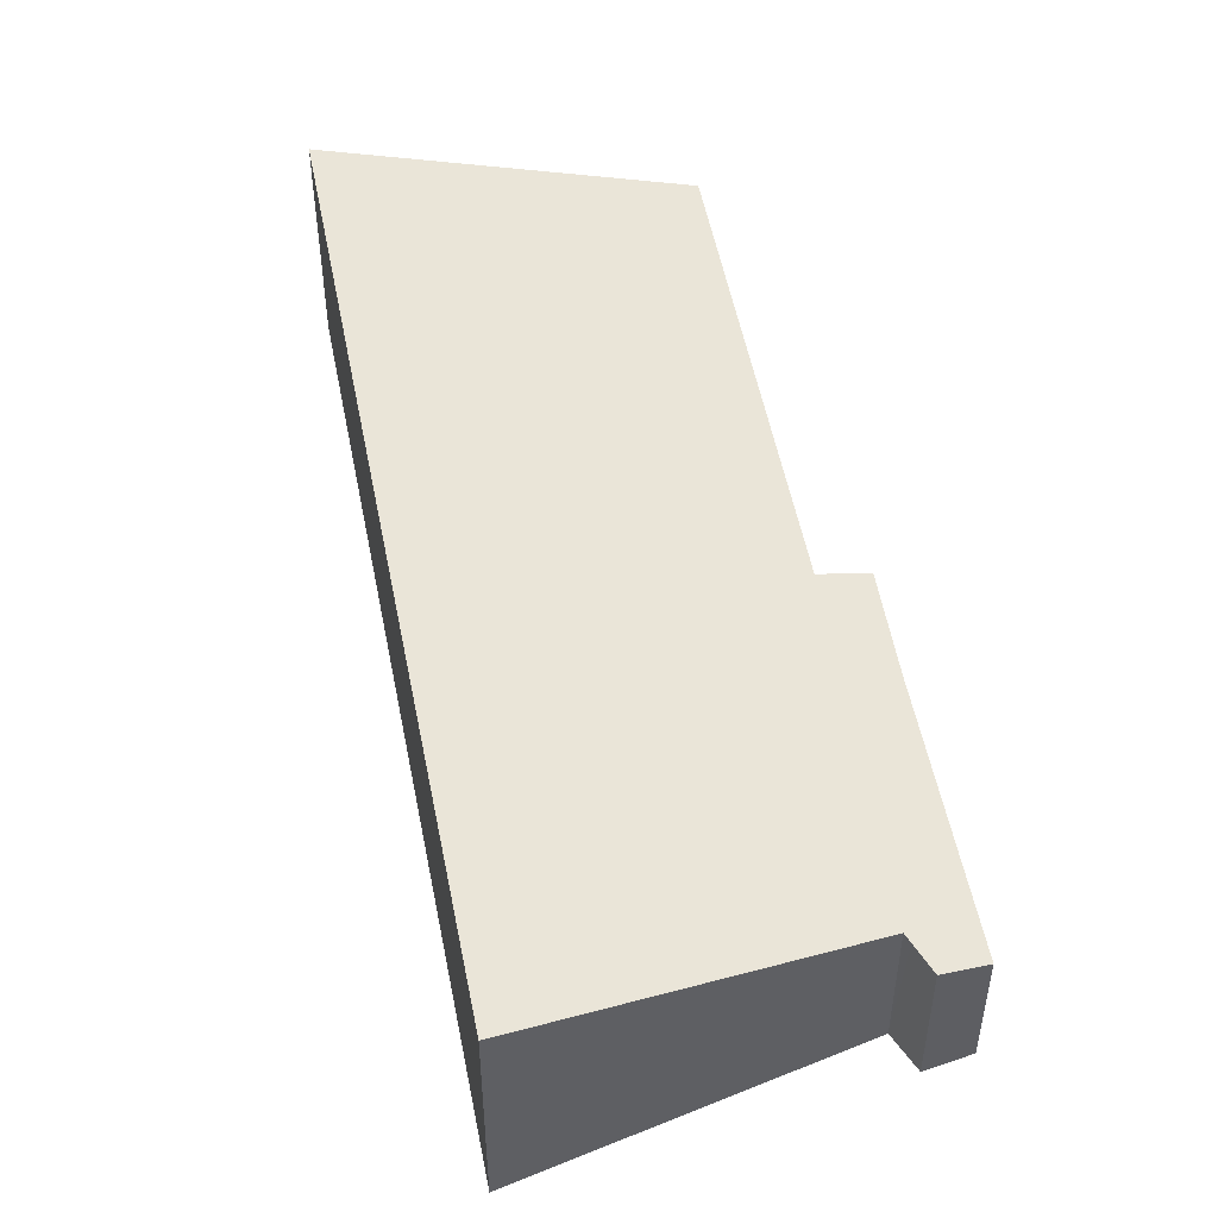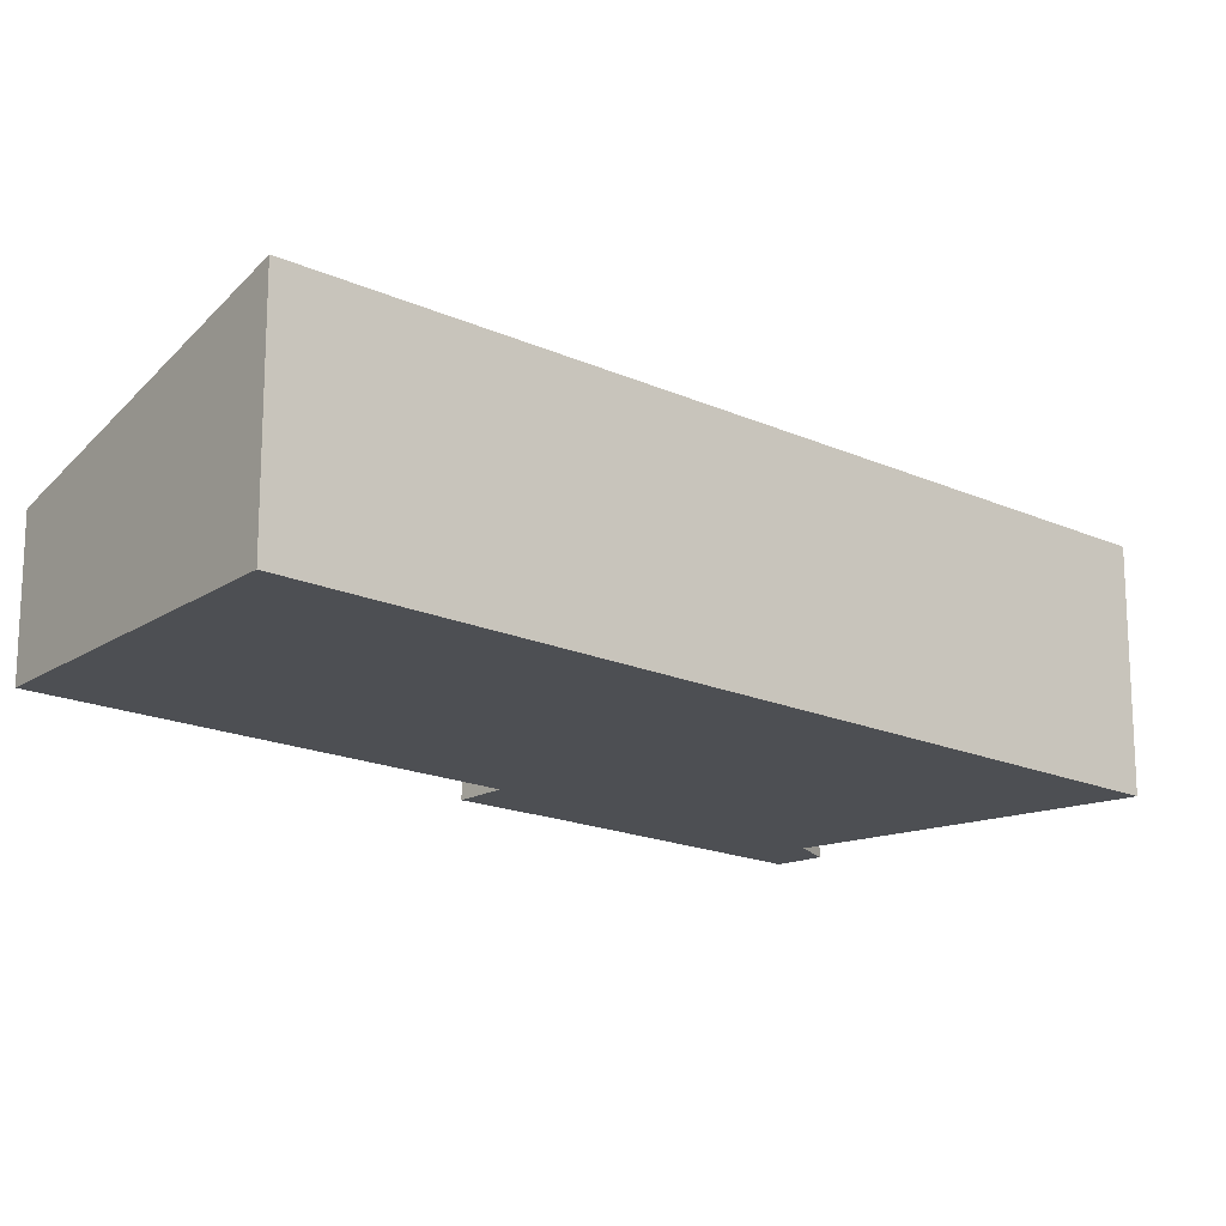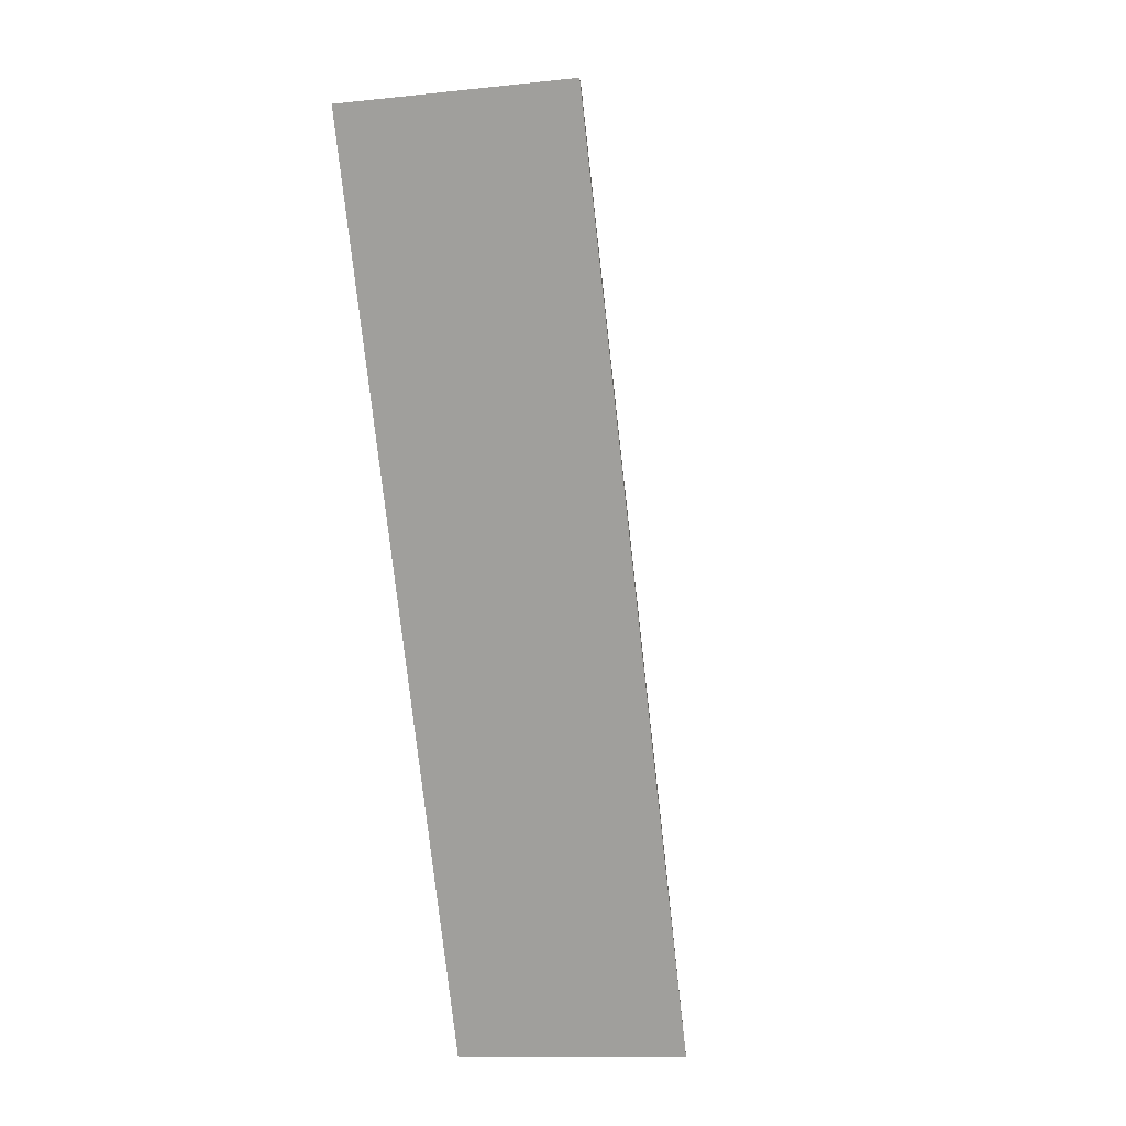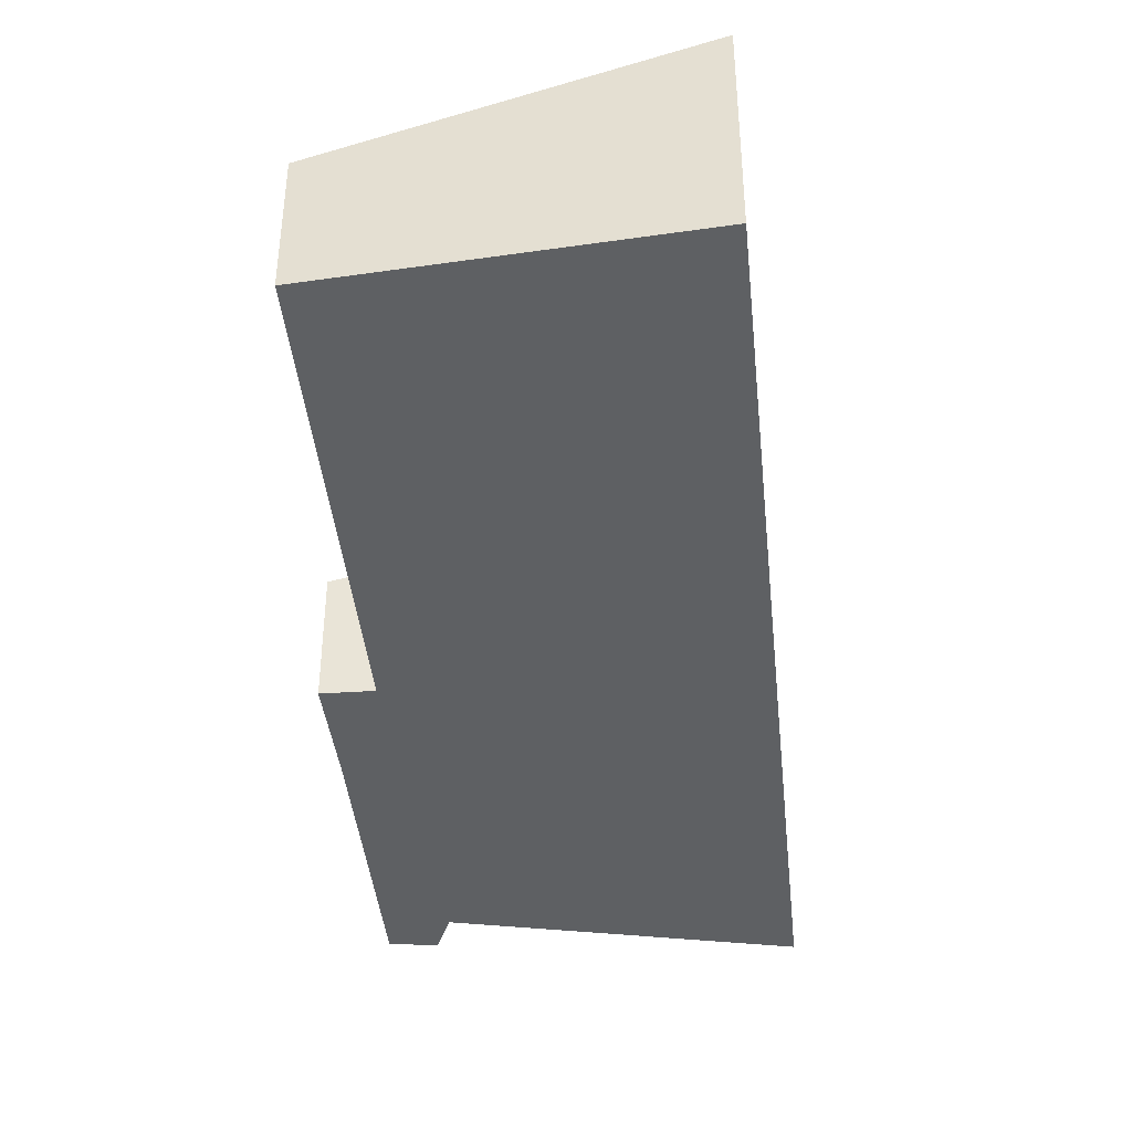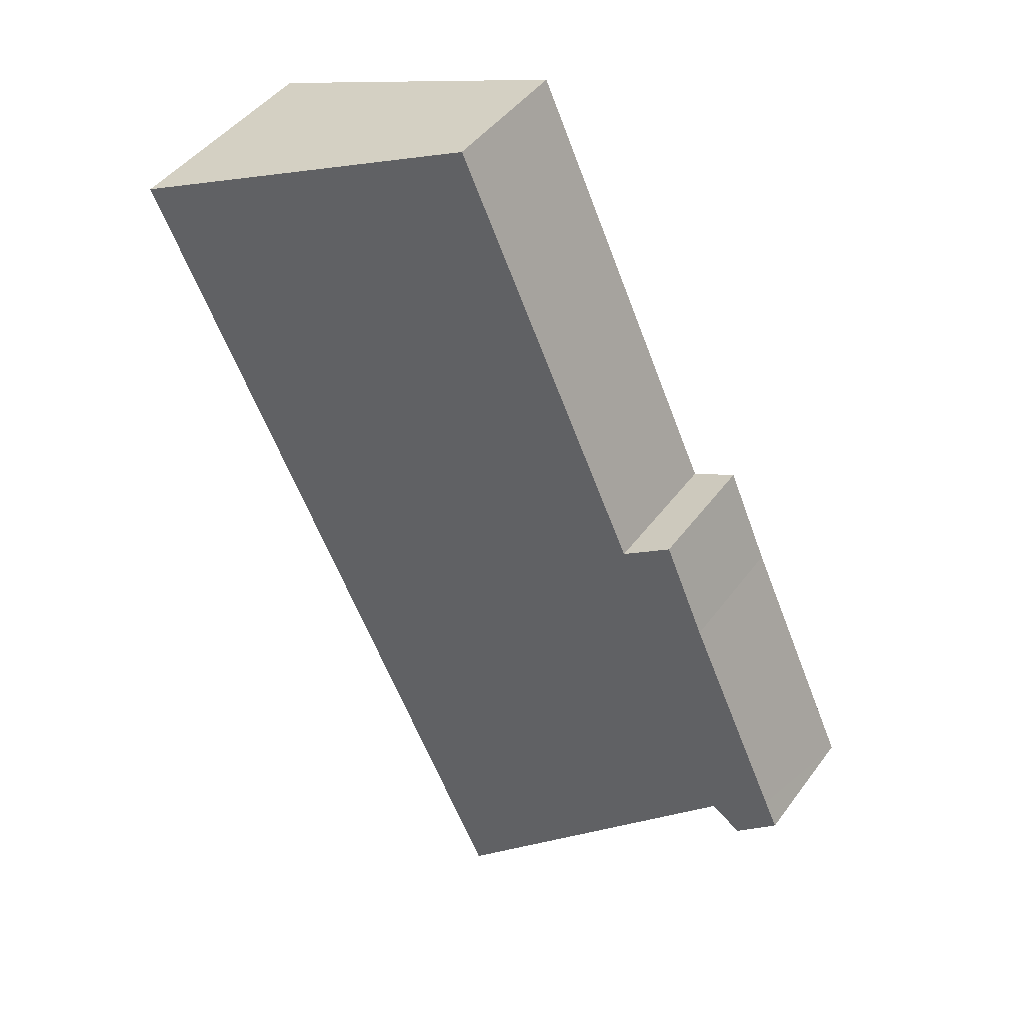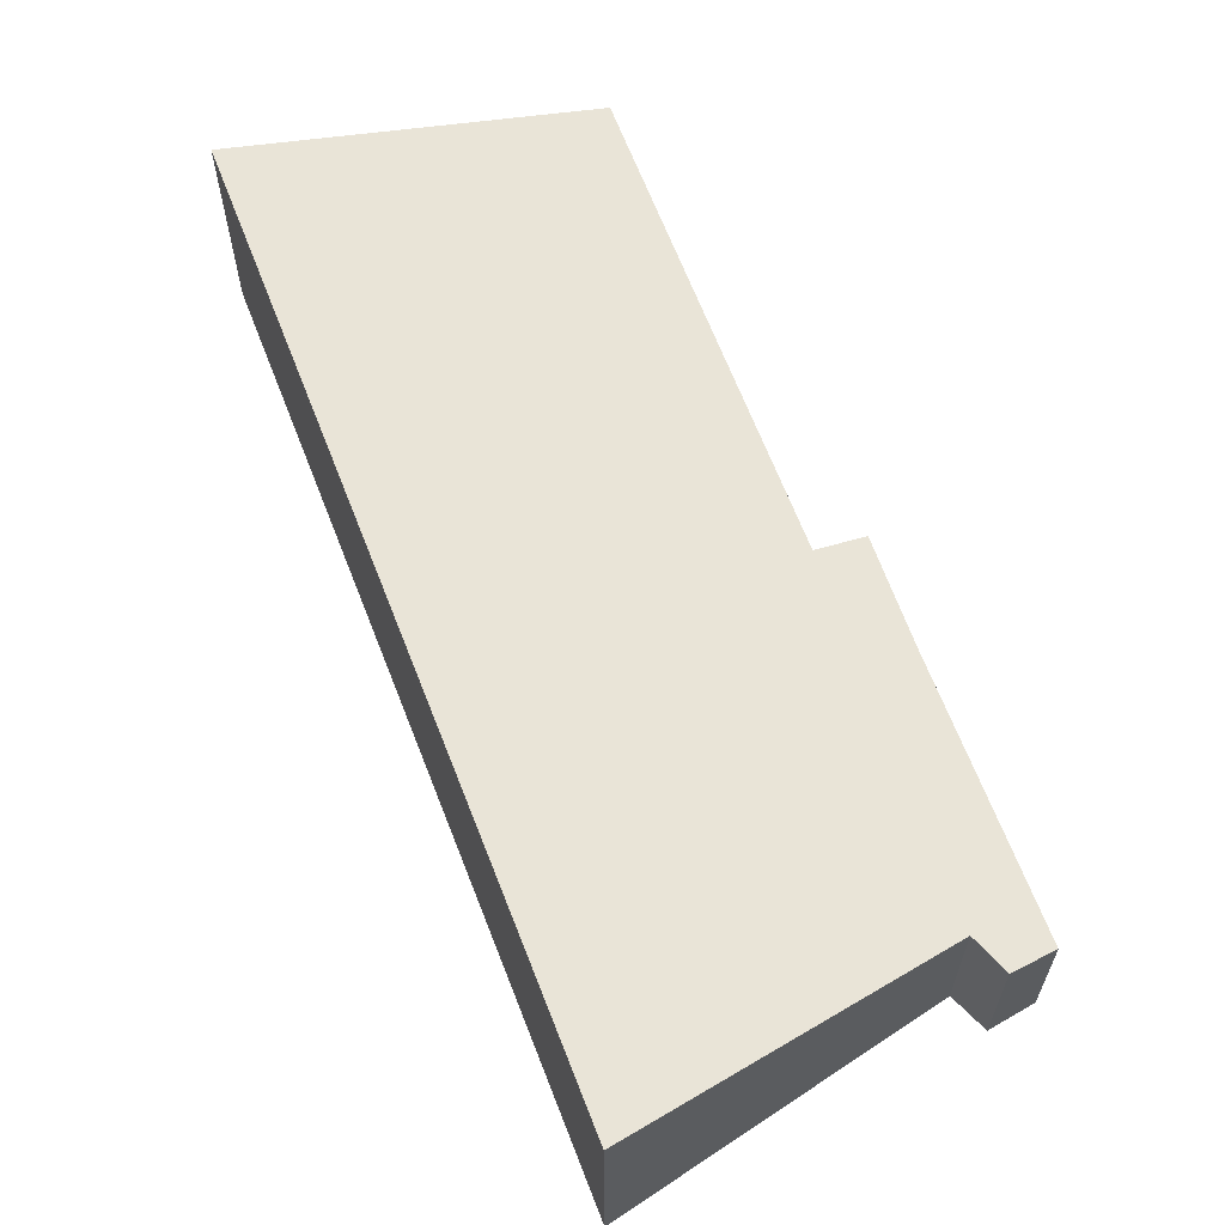
<metadata>
{"format":"obj","ext":"obj","renderer":"f3d","projection":"perspective","resolution":1024,"background":"white","views":[{"elev":51.6,"azim":-165.8,"up":"+Y"},{"elev":-17.8,"azim":73.6,"up":"+Y"},{"elev":-11.0,"azim":105.2,"up":"+Z"},{"elev":-42.7,"azim":31.0,"up":"+Y"},{"elev":45.1,"azim":-146.0,"up":"+Z"},{"elev":64.4,"azim":-175.9,"up":"+Y"}]}
</metadata>
<code>
v  0 1.331 8.15e-17
v  0.621 1.473 -0.062
v  0.389 1.444 -0.268
v  0.144 1.331 0.311
v  0.697 1.483 0.005
v  1.583 1.319 3.479
v  2.039 1.442 3.251
v  1.146 1.326 2.479
v  7.287 2.278 6.242
v  3.361 2.278 -2.083
v  4.009 1.433 7.514
v  0.389 1.641e-17 -0.268
v  0 0 0
v  3.361 1.275e-16 -2.083
v  0.697 -3.062e-19 0.005
v  1.146 -1.518e-16 2.479
v  0.144 -1.904e-17 0.311
v  1.583 -2.13e-16 3.479
v  2.039 -1.991e-16 3.251
v  4.009 -4.601e-16 7.514
v  7.287 -3.822e-16 6.242
v  0.621 3.796e-18 -0.062
g defaultobject
f 1 2 3
f 2 1 4
f 2 4 5
f 6 7 8
f 5 9 10
f 9 5 4
f 9 4 8
f 9 8 7
f 9 7 11
f 12 1 3
f 1 12 13
f 14 5 10
f 5 14 15
f 13 4 1
f 4 13 8
f 8 13 16
f 16 13 17
f 16 6 8
f 6 16 18
f 19 11 7
f 11 19 20
f 6 19 7
f 19 6 18
f 11 21 9
f 21 11 20
f 21 10 9
f 10 21 14
f 15 2 5
f 2 15 3
f 3 15 12
f 12 15 22
f 17 15 16
f 15 17 22
f 22 17 13
f 22 13 12
f 20 14 21
f 14 20 19
f 14 19 18
f 14 18 16
f 14 16 15

</code>
